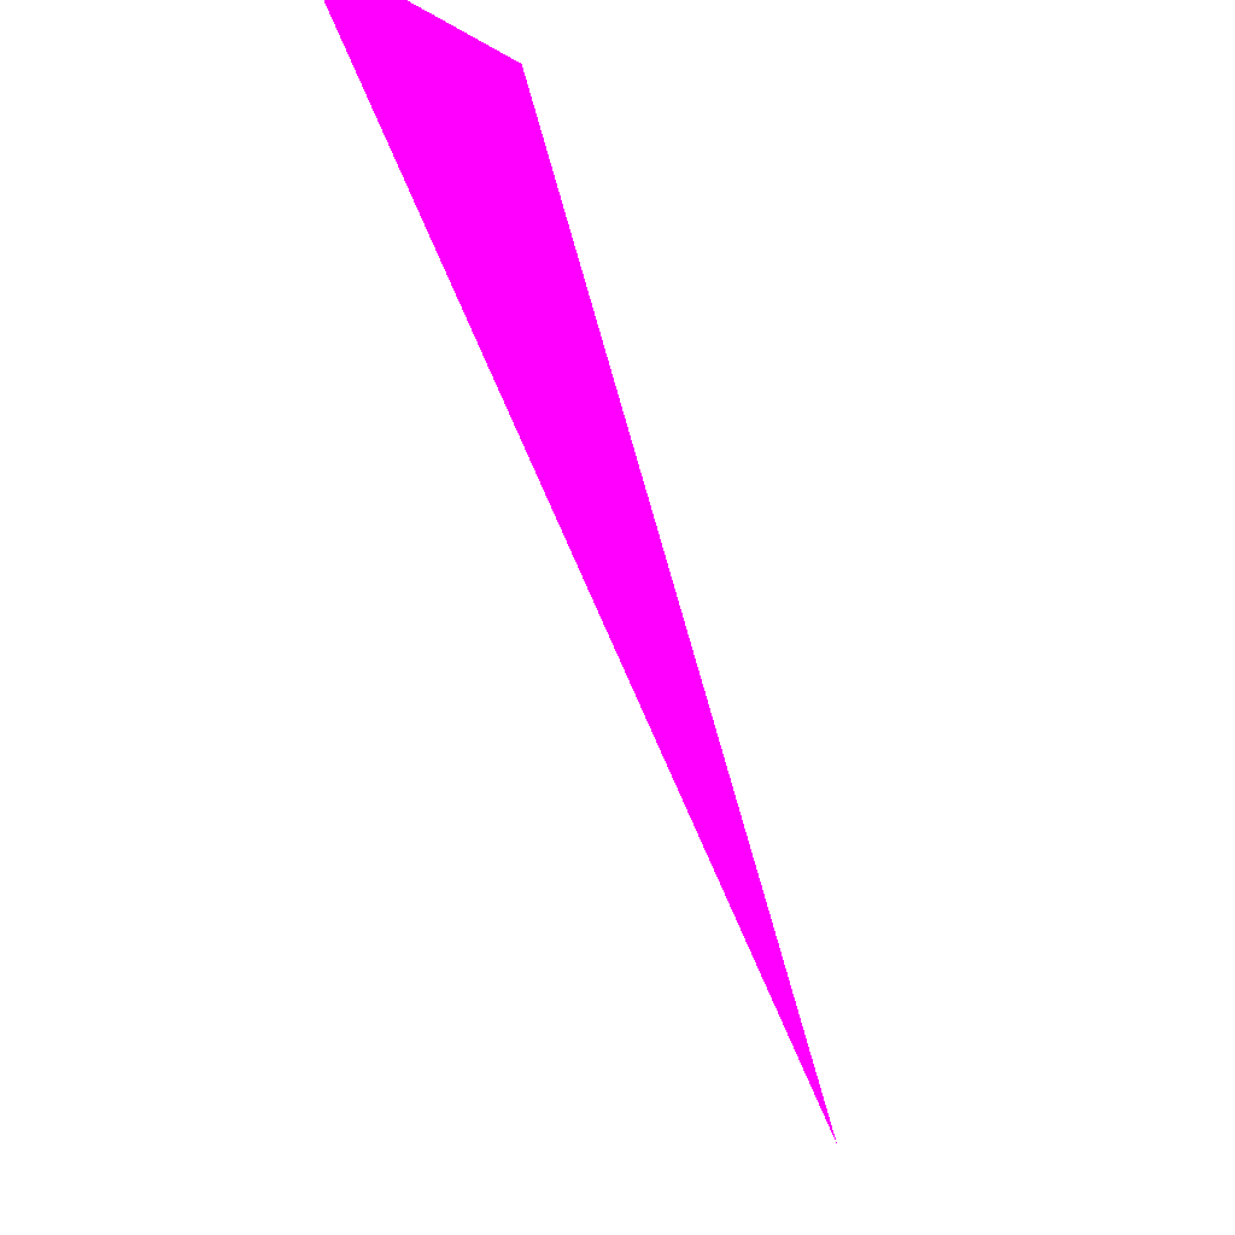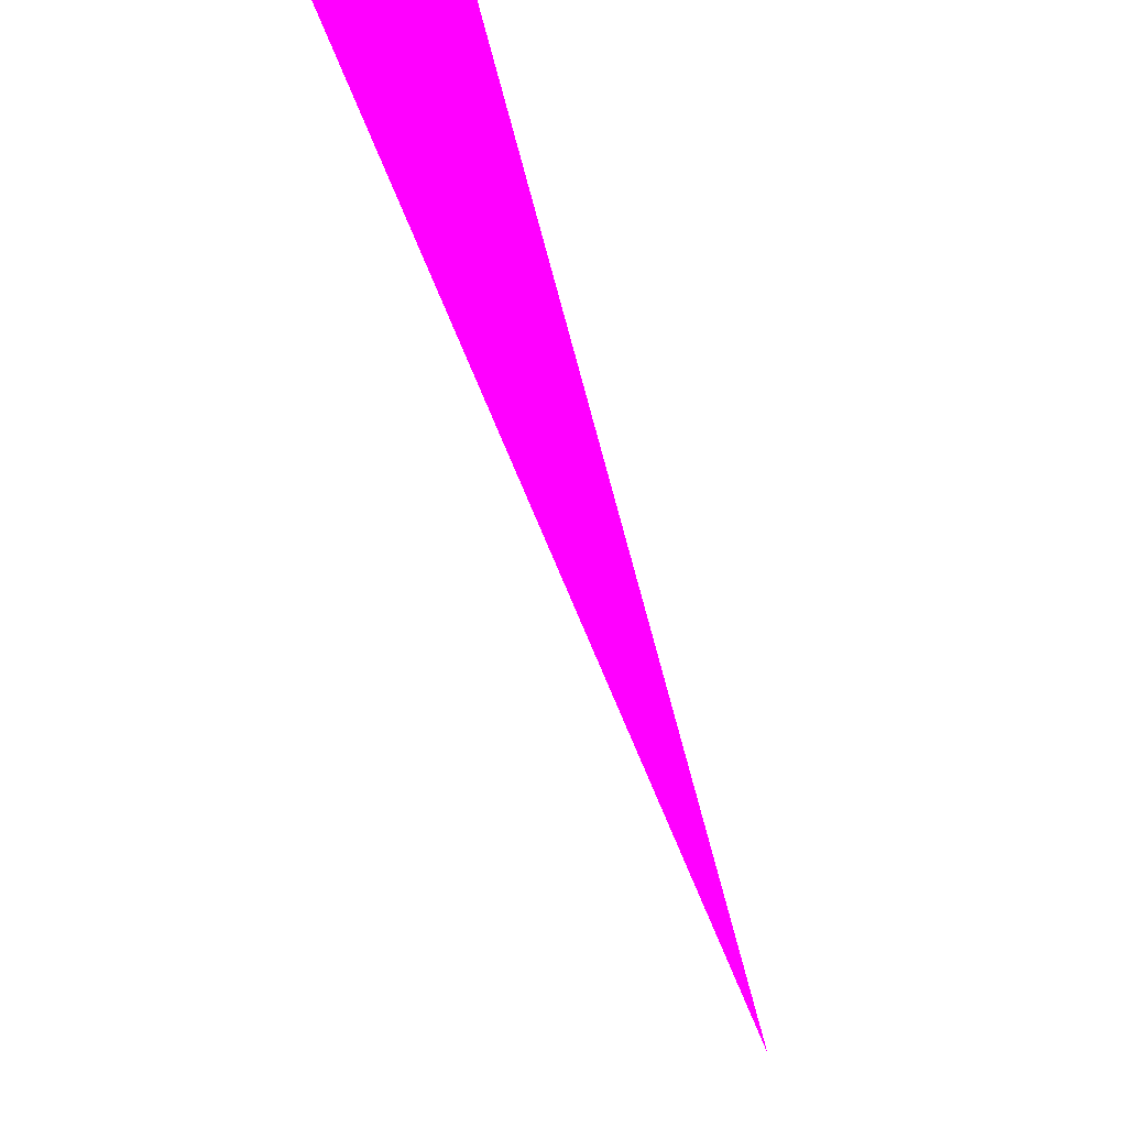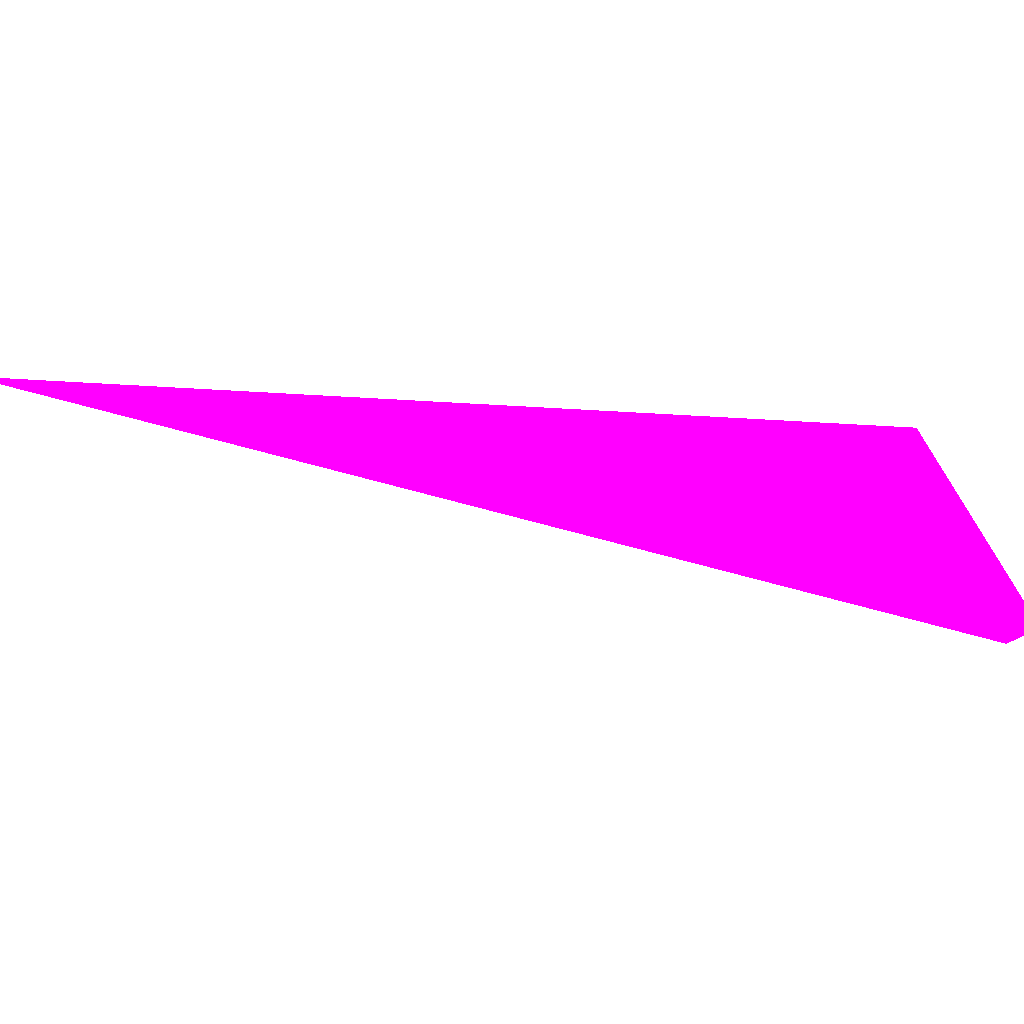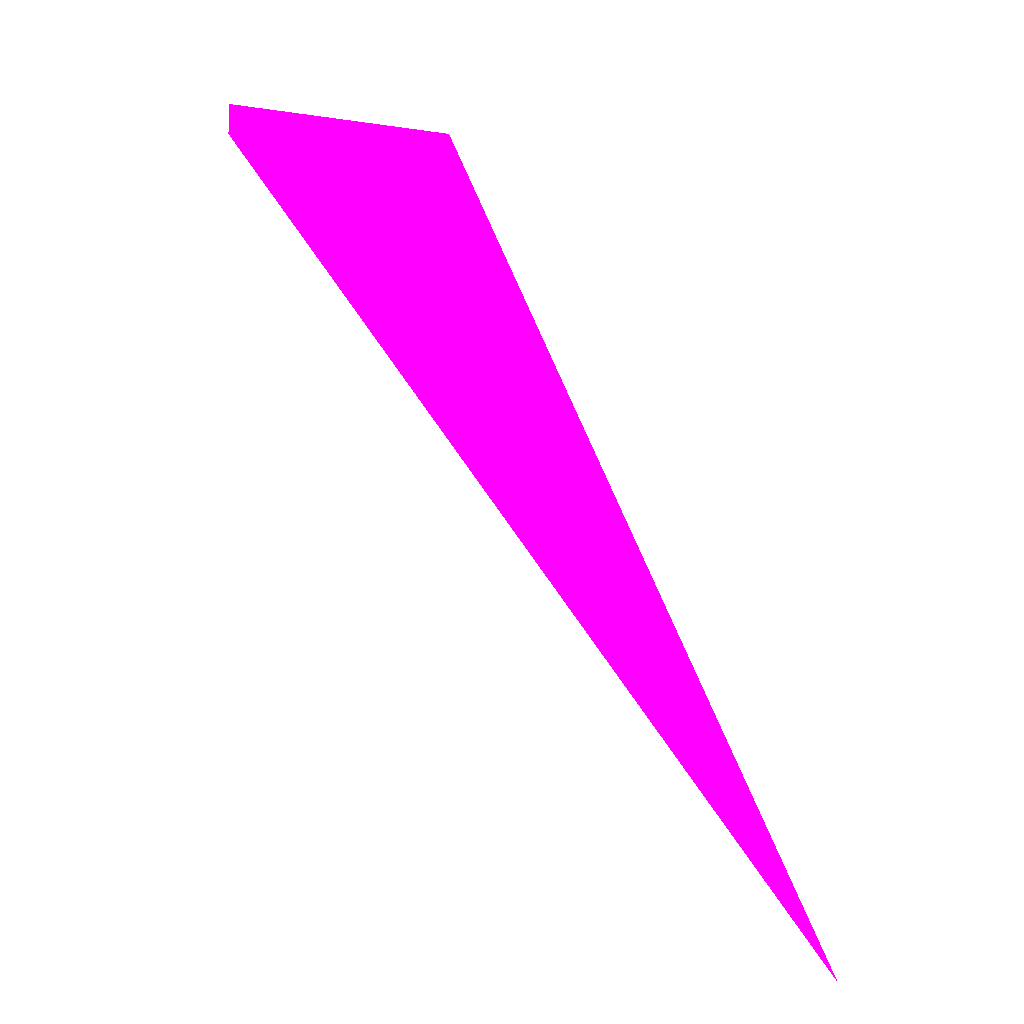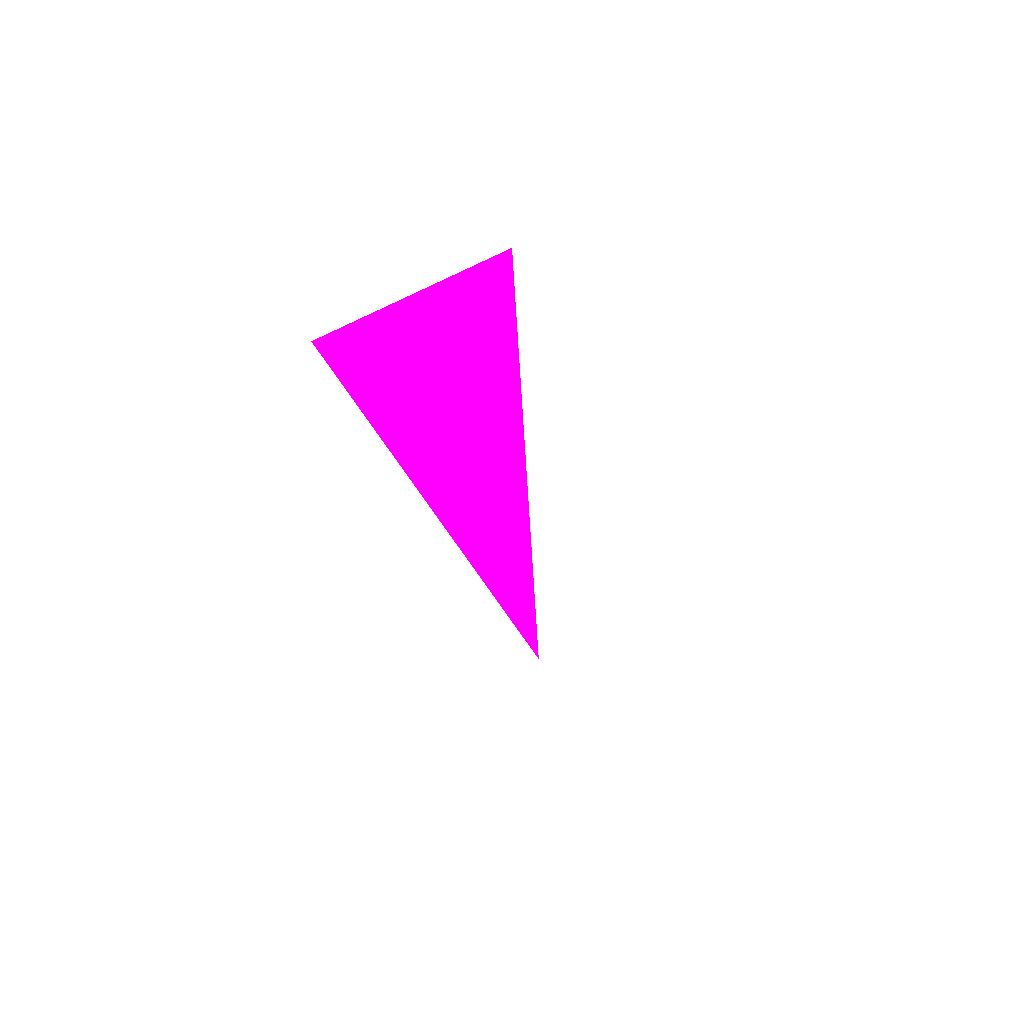
<metadata>
{"format":"obj","ext":"obj","renderer":"f3d","projection":"perspective","resolution":1024,"background":"white","views":[{"elev":-2.3,"azim":-61.6,"up":"+Y"},{"elev":-8.6,"azim":-61.4,"up":"+Y"},{"elev":-77.7,"azim":119.5,"up":"+Z"},{"elev":70.8,"azim":10.0,"up":"+Z"},{"elev":-20.6,"azim":-135.2,"up":"+Z"}]}
</metadata>
<code>
o geometry_0
v 6.125e+05 5.855e+06 648 1 0 1
v 6.125e+05 5.855e+06 648 1 0 1
v 6.125e+05 5.855e+06 648 1 0 1
v 6.125e+05 5.855e+06 648 1 0 1
f 4 2 3
f 1 4 3
f 2 1 3
f 1 2 4

</code>
